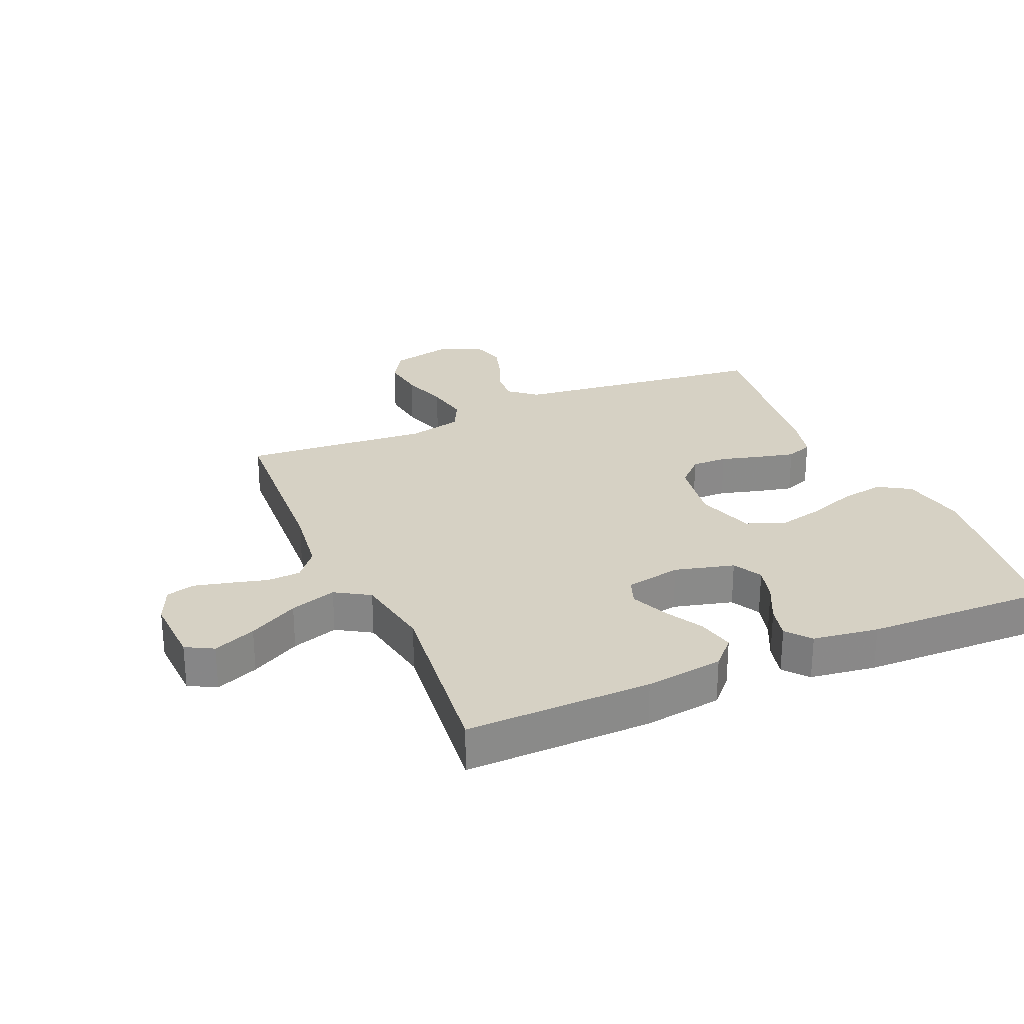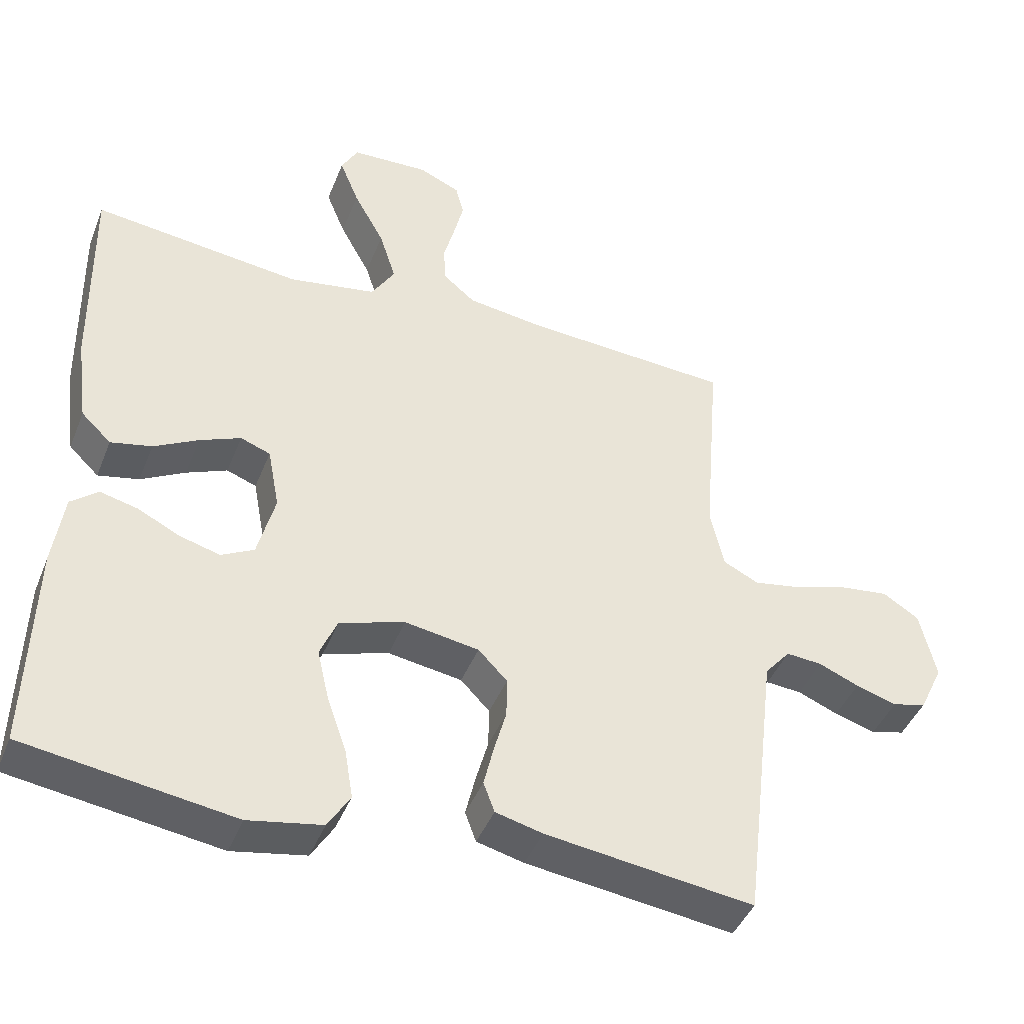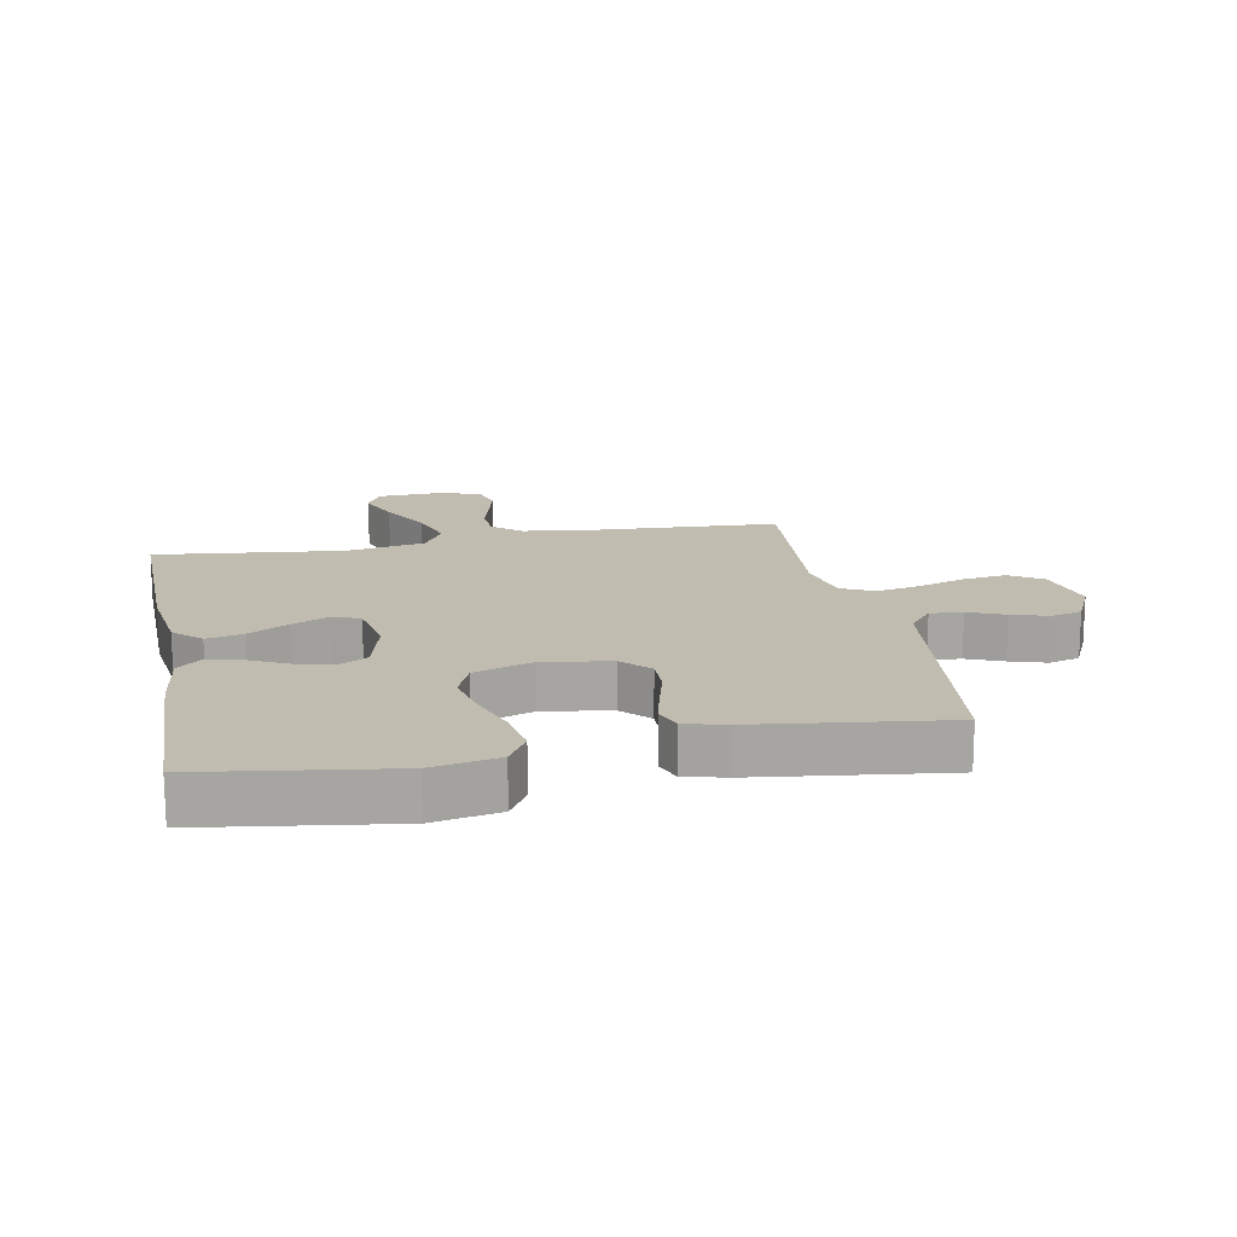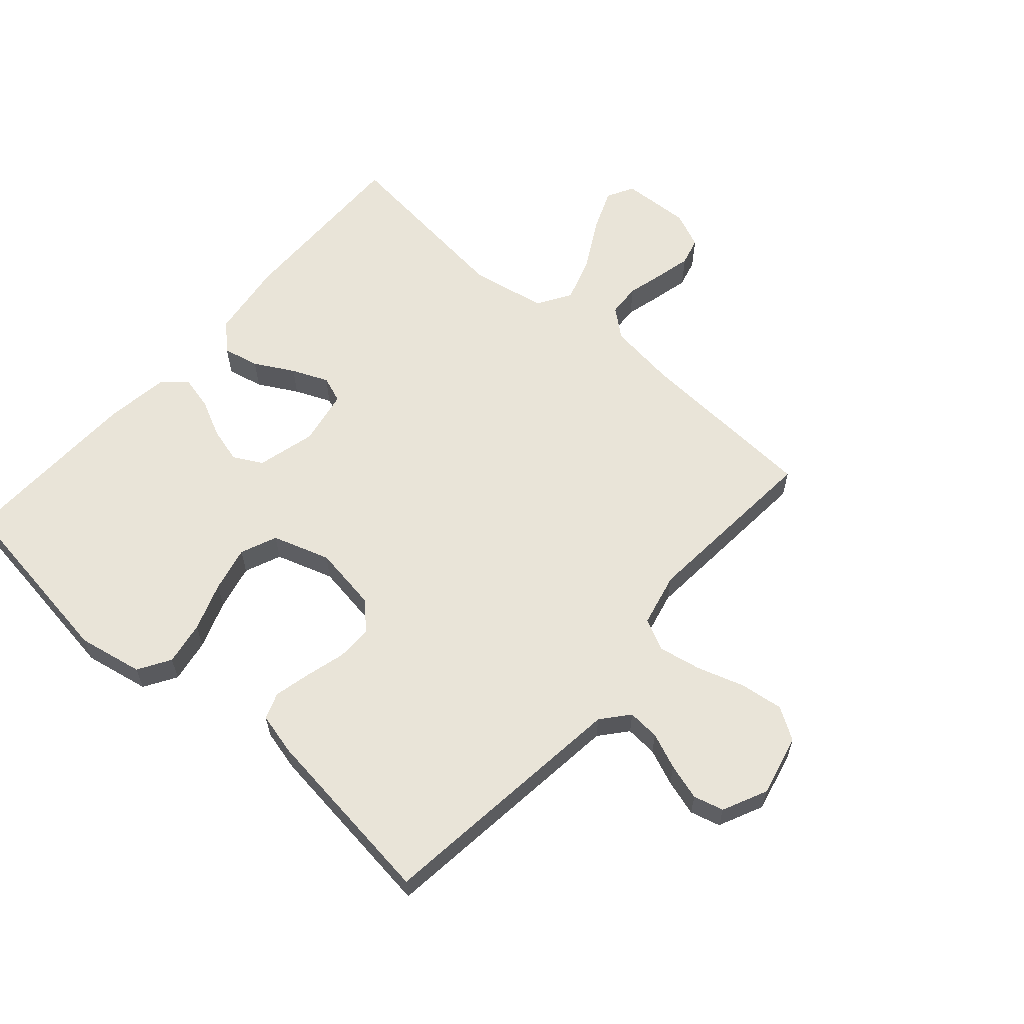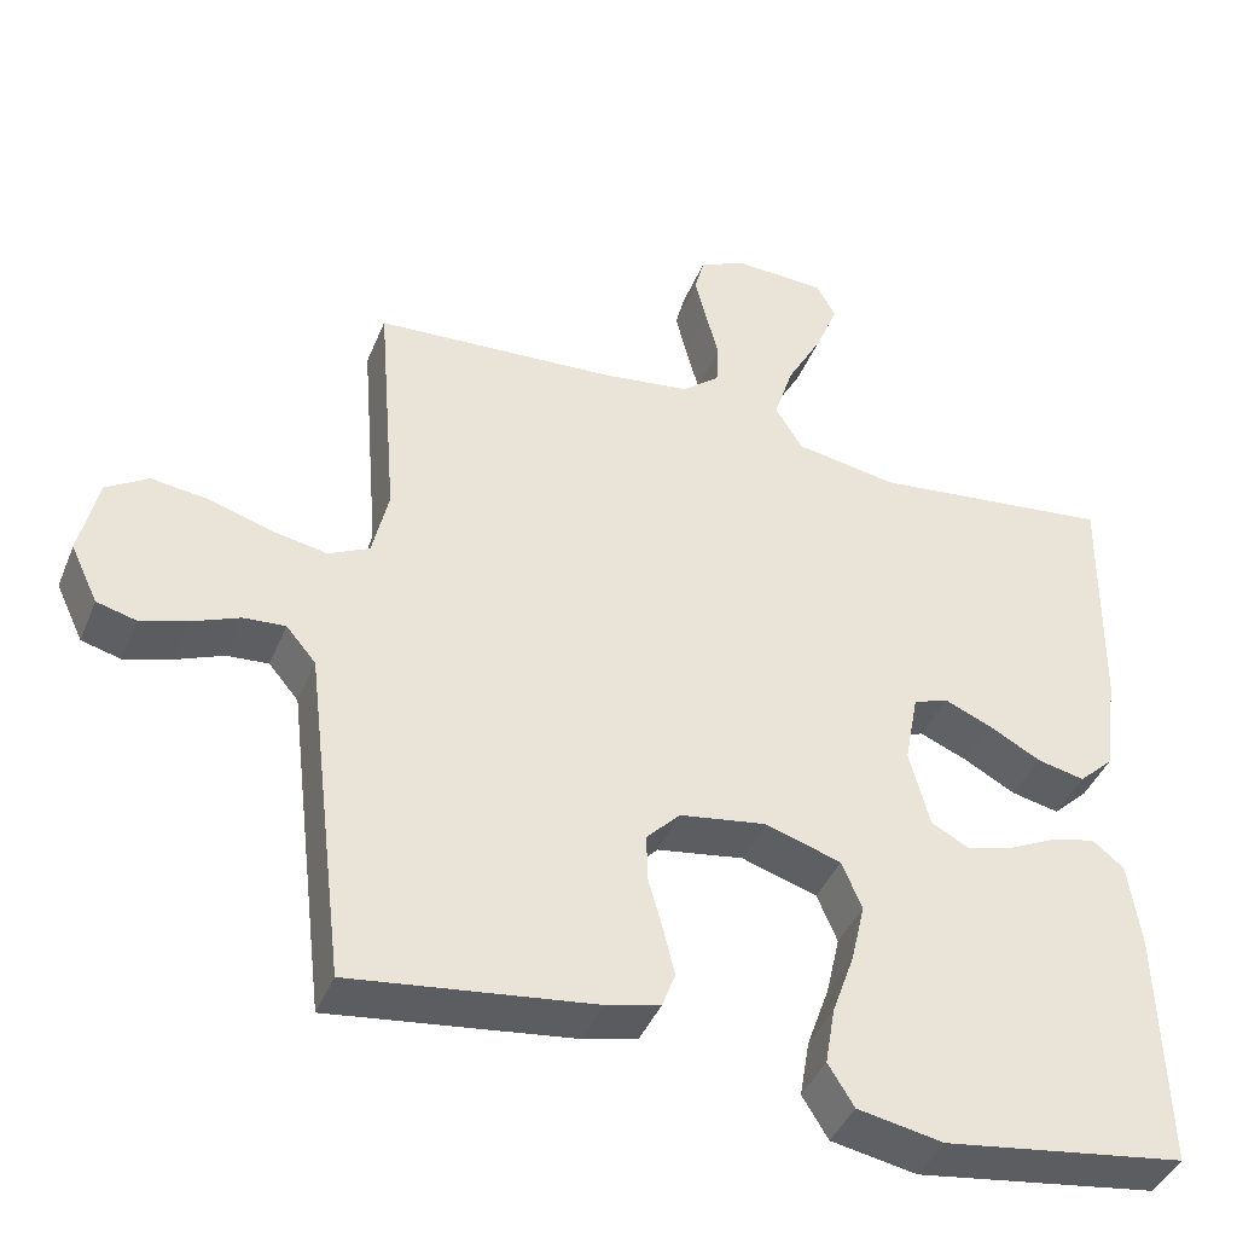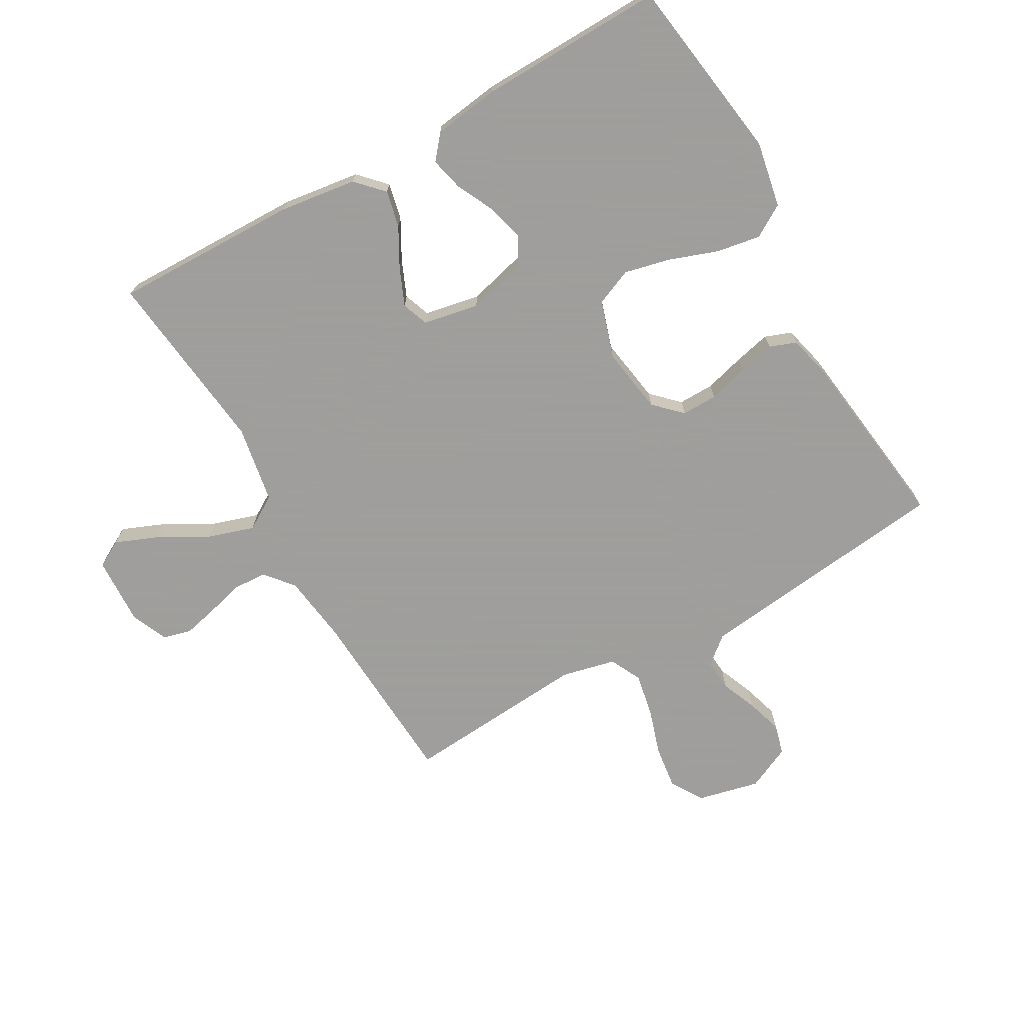
<metadata>
{"format":"obj","ext":"obj","renderer":"f3d","projection":"perspective","resolution":1024,"background":"white","views":[{"elev":27.0,"azim":66.5,"up":"+Y"},{"elev":-43.3,"azim":159.1,"up":"+Z"},{"elev":16.6,"azim":169.0,"up":"+Y"},{"elev":60.7,"azim":-138.9,"up":"+Y"},{"elev":-41.7,"azim":-21.1,"up":"+Z"},{"elev":-71.1,"azim":119.5,"up":"+Y"}]}
</metadata>
<code>
v 0.5 0.07 -0.5
v 0.2 0.07 -0.544
v 0.094 0.07 -0.524
v 0.062 0.07 -0.472
v 0.074 0.07 -0.401
v 0.102 0.07 -0.322
v 0.119 0.07 -0.248
v 0.094 0.07 -0.189
v 0 0.07 -0.159
v -0.107 0.07 -0.176
v -0.149 0.07 -0.219
v -0.148 0.07 -0.277
v -0.13 0.07 -0.342
v -0.116 0.07 -0.401
v -0.132 0.07 -0.444
v -0.2 0.07 -0.461
v -0.5 0.07 -0.5
v -0.536 0.07 -0.2
v -0.55 0.07 -0.083
v -0.587 0.07 -0.039
v -0.639 0.07 -0.043
v -0.697 0.07 -0.067
v -0.756 0.07 -0.085
v -0.805 0.07 -0.072
v -0.839 0.07 0
v -0.816 0.07 0.1
v -0.764 0.07 0.133
v -0.693 0.07 0.124
v -0.617 0.07 0.1
v -0.547 0.07 0.087
v -0.496 0.07 0.112
v -0.476 0.07 0.2
v -0.5 0.07 0.5
v -0.2 0.07 0.518
v -0.09 0.07 0.533
v -0.044 0.07 0.571
v -0.041 0.07 0.625
v -0.057 0.07 0.685
v -0.071 0.07 0.743
v -0.059 0.07 0.789
v 0 0.07 0.815
v 0.112 0.07 0.81
v 0.136 0.07 0.766
v 0.108 0.07 0.697
v 0.064 0.07 0.617
v 0.04 0.07 0.542
v 0.074 0.07 0.487
v 0.2 0.07 0.465
v 0.5 0.07 0.5
v 0.495 0.07 0.2
v 0.478 0.07 0.074
v 0.435 0.07 0.033
v 0.376 0.07 0.046
v 0.312 0.07 0.081
v 0.253 0.07 0.106
v 0.21 0.07 0.09
v 0.193 0.07 0
v 0.218 0.07 -0.096
v 0.265 0.07 -0.121
v 0.323 0.07 -0.105
v 0.384 0.07 -0.075
v 0.438 0.07 -0.062
v 0.477 0.07 -0.094
v 0.492 0.07 -0.2
v 0.5 0 -0.5
v 0.2 0 -0.544
v 0.094 0 -0.524
v 0.062 0 -0.472
v 0.074 0 -0.401
v 0.102 0 -0.322
v 0.119 0 -0.248
v 0.094 0 -0.189
v 0 0 -0.159
v -0.107 0 -0.176
v -0.149 0 -0.219
v -0.148 0 -0.277
v -0.13 0 -0.342
v -0.116 0 -0.401
v -0.132 0 -0.444
v -0.2 0 -0.461
v -0.5 0 -0.5
v -0.536 0 -0.2
v -0.55 0 -0.083
v -0.587 0 -0.039
v -0.639 0 -0.043
v -0.697 0 -0.067
v -0.756 0 -0.085
v -0.805 0 -0.072
v -0.839 0 0
v -0.816 0 0.1
v -0.764 0 0.133
v -0.693 0 0.124
v -0.617 0 0.1
v -0.547 0 0.087
v -0.496 0 0.112
v -0.476 0 0.2
v -0.5 0 0.5
v -0.2 0 0.518
v -0.09 0 0.533
v -0.044 0 0.571
v -0.041 0 0.625
v -0.057 0 0.685
v -0.071 0 0.743
v -0.059 0 0.789
v 0 0 0.815
v 0.112 0 0.81
v 0.136 0 0.766
v 0.108 0 0.697
v 0.064 0 0.617
v 0.04 0 0.542
v 0.074 0 0.487
v 0.2 0 0.465
v 0.5 0 0.5
v 0.495 0 0.2
v 0.478 0 0.074
v 0.435 0 0.033
v 0.376 0 0.046
v 0.312 0 0.081
v 0.253 0 0.106
v 0.21 0 0.09
v 0.193 0 0
v 0.218 0 -0.096
v 0.265 0 -0.121
v 0.323 0 -0.105
v 0.384 0 -0.075
v 0.438 0 -0.062
v 0.477 0 -0.094
v 0.492 0 -0.2
f 60 61 62 63
f 59 60 63 64
f 51 52 53 54
f 51 54 55
f 48 49 50 51
f 47 48 51 55
f 46 47 55 56
f 42 43 44 45
f 42 45 46
f 41 42 46
f 40 41 46
f 37 38 39 40
f 37 40 46 56
f 32 33 34
f 31 32 34 35
f 26 27 28 29
f 26 29 30
f 25 26 30
f 24 25 30
f 21 22 23 24
f 21 24 30 31
f 16 17 18 19
f 16 19 20
f 15 16 20
f 12 13 14 15
f 12 15 20
f 11 12 20
f 10 11 20
f 9 10 20
f 3 4 5 6
f 3 6 7
f 2 3 7
f 59 64 1 2
f 58 59 2 7
f 57 58 7 8
f 36 37 56 57
f 36 57 8 9
f 35 36 9 20
f 20 21 31 35
f 127 126 125 124
f 128 127 124 123
f 118 117 116 115
f 119 118 115
f 115 114 113 112
f 119 115 112 111
f 120 119 111 110
f 109 108 107 106
f 110 109 106
f 110 106 105
f 110 105 104
f 104 103 102 101
f 120 110 104 101
f 98 97 96
f 99 98 96 95
f 93 92 91 90
f 94 93 90
f 94 90 89
f 94 89 88
f 88 87 86 85
f 95 94 88 85
f 83 82 81 80
f 84 83 80
f 84 80 79
f 79 78 77 76
f 84 79 76
f 84 76 75
f 84 75 74
f 84 74 73
f 70 69 68 67
f 71 70 67
f 71 67 66
f 66 65 128 123
f 71 66 123 122
f 72 71 122 121
f 121 120 101 100
f 73 72 121 100
f 84 73 100 99
f 99 95 85 84
f 1 65 66 2
f 2 66 67 3
f 3 67 68 4
f 4 68 69 5
f 5 69 70 6
f 6 70 71 7
f 7 71 72 8
f 8 72 73 9
f 9 73 74 10
f 10 74 75 11
f 11 75 76 12
f 12 76 77 13
f 13 77 78 14
f 14 78 79 15
f 15 79 80 16
f 16 80 81 17
f 17 81 82 18
f 18 82 83 19
f 19 83 84 20
f 20 84 85 21
f 21 85 86 22
f 22 86 87 23
f 23 87 88 24
f 24 88 89 25
f 25 89 90 26
f 26 90 91 27
f 27 91 92 28
f 28 92 93 29
f 29 93 94 30
f 30 94 95 31
f 31 95 96 32
f 32 96 97 33
f 33 97 98 34
f 34 98 99 35
f 35 99 100 36
f 36 100 101 37
f 37 101 102 38
f 38 102 103 39
f 39 103 104 40
f 40 104 105 41
f 41 105 106 42
f 42 106 107 43
f 43 107 108 44
f 44 108 109 45
f 45 109 110 46
f 46 110 111 47
f 47 111 112 48
f 48 112 113 49
f 49 113 114 50
f 50 114 115 51
f 51 115 116 52
f 52 116 117 53
f 53 117 118 54
f 54 118 119 55
f 55 119 120 56
f 56 120 121 57
f 57 121 122 58
f 58 122 123 59
f 59 123 124 60
f 60 124 125 61
f 61 125 126 62
f 62 126 127 63
f 63 127 128 64
f 64 128 65 1

</code>
